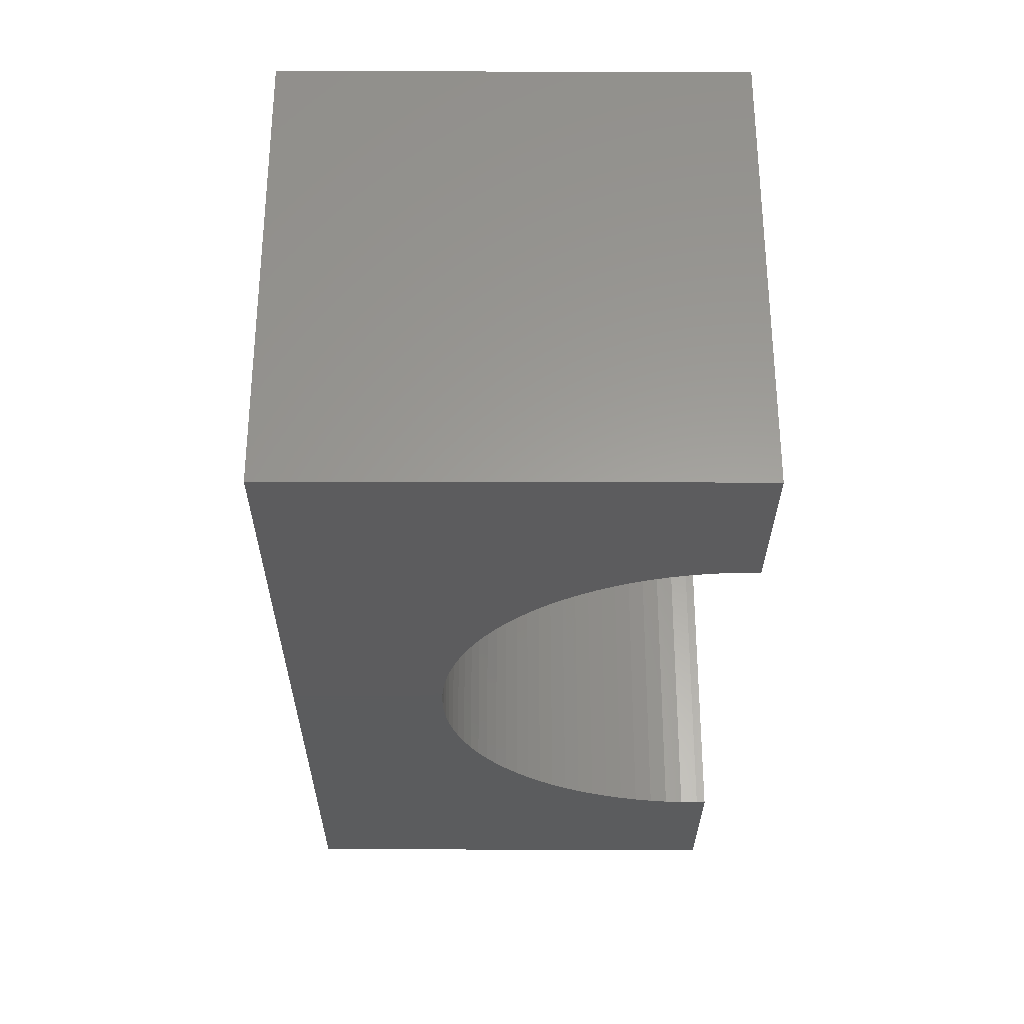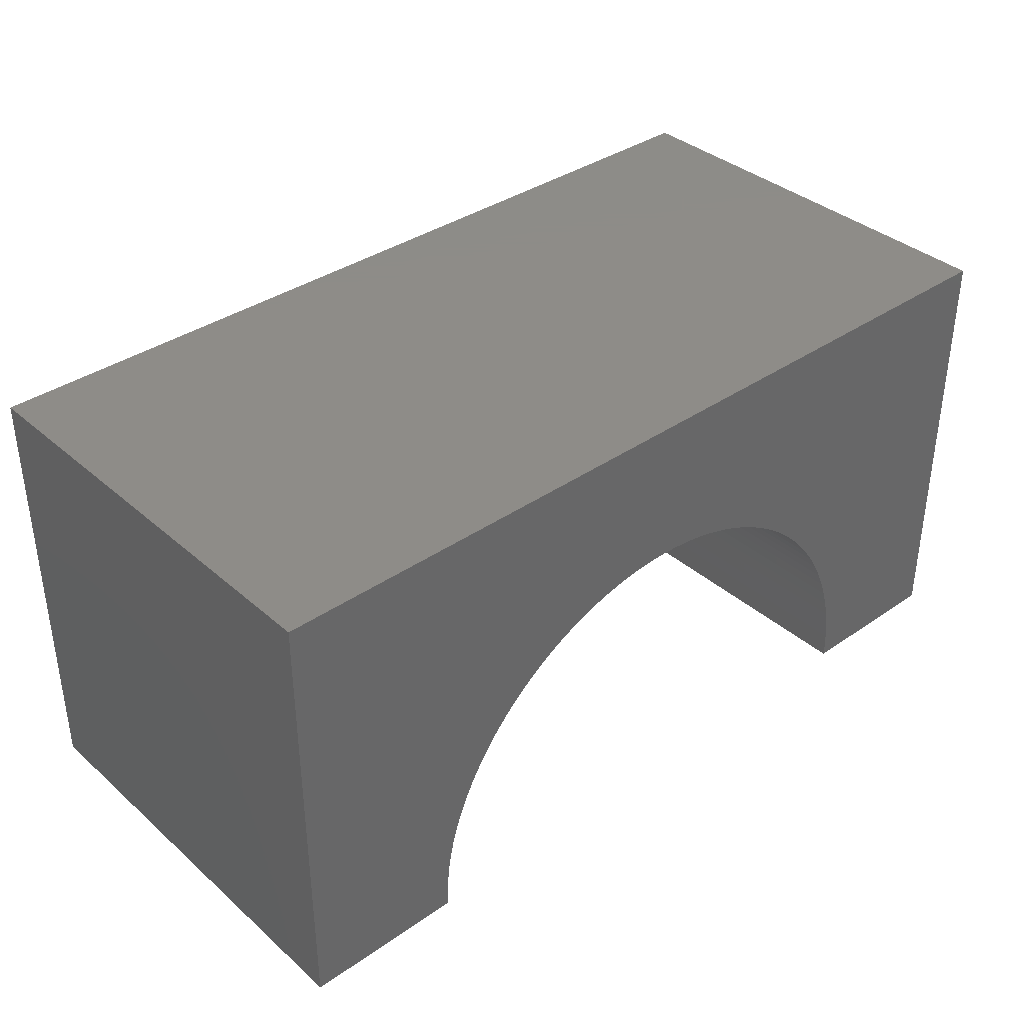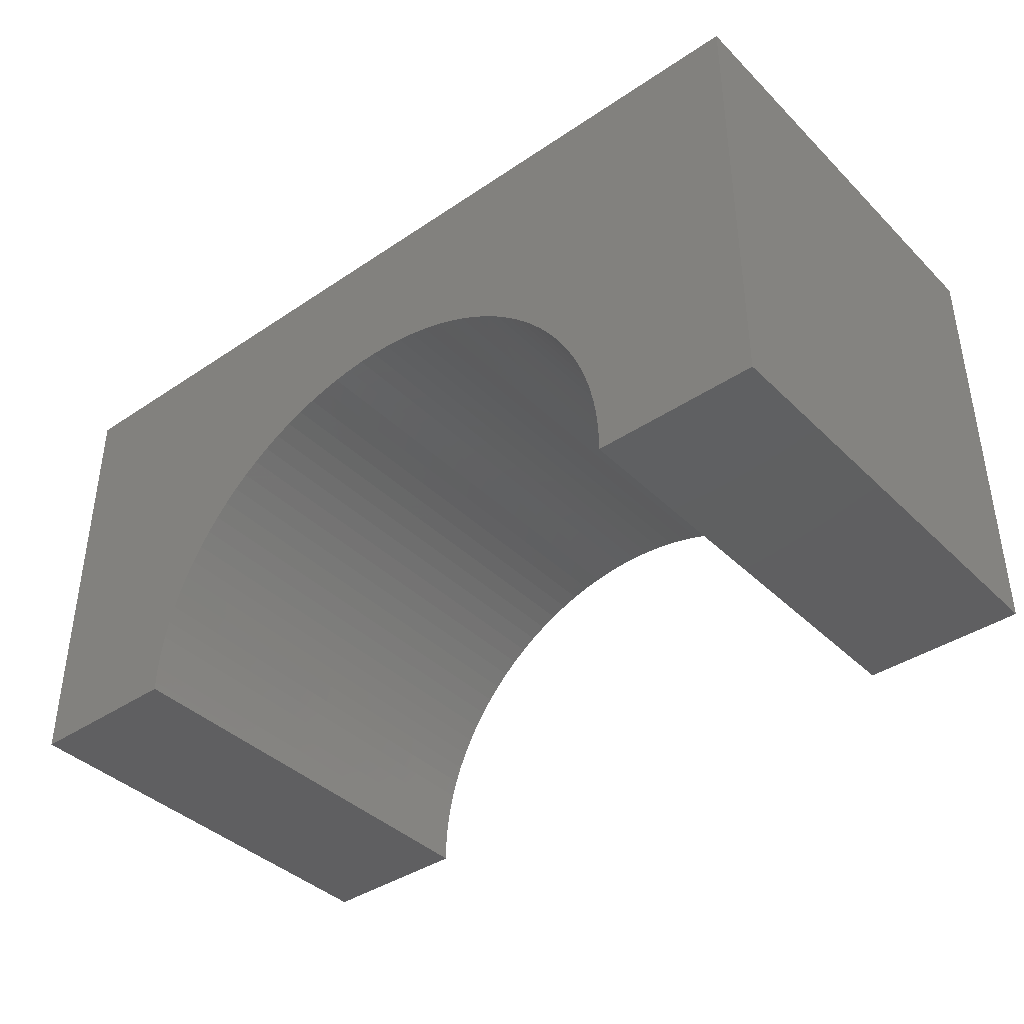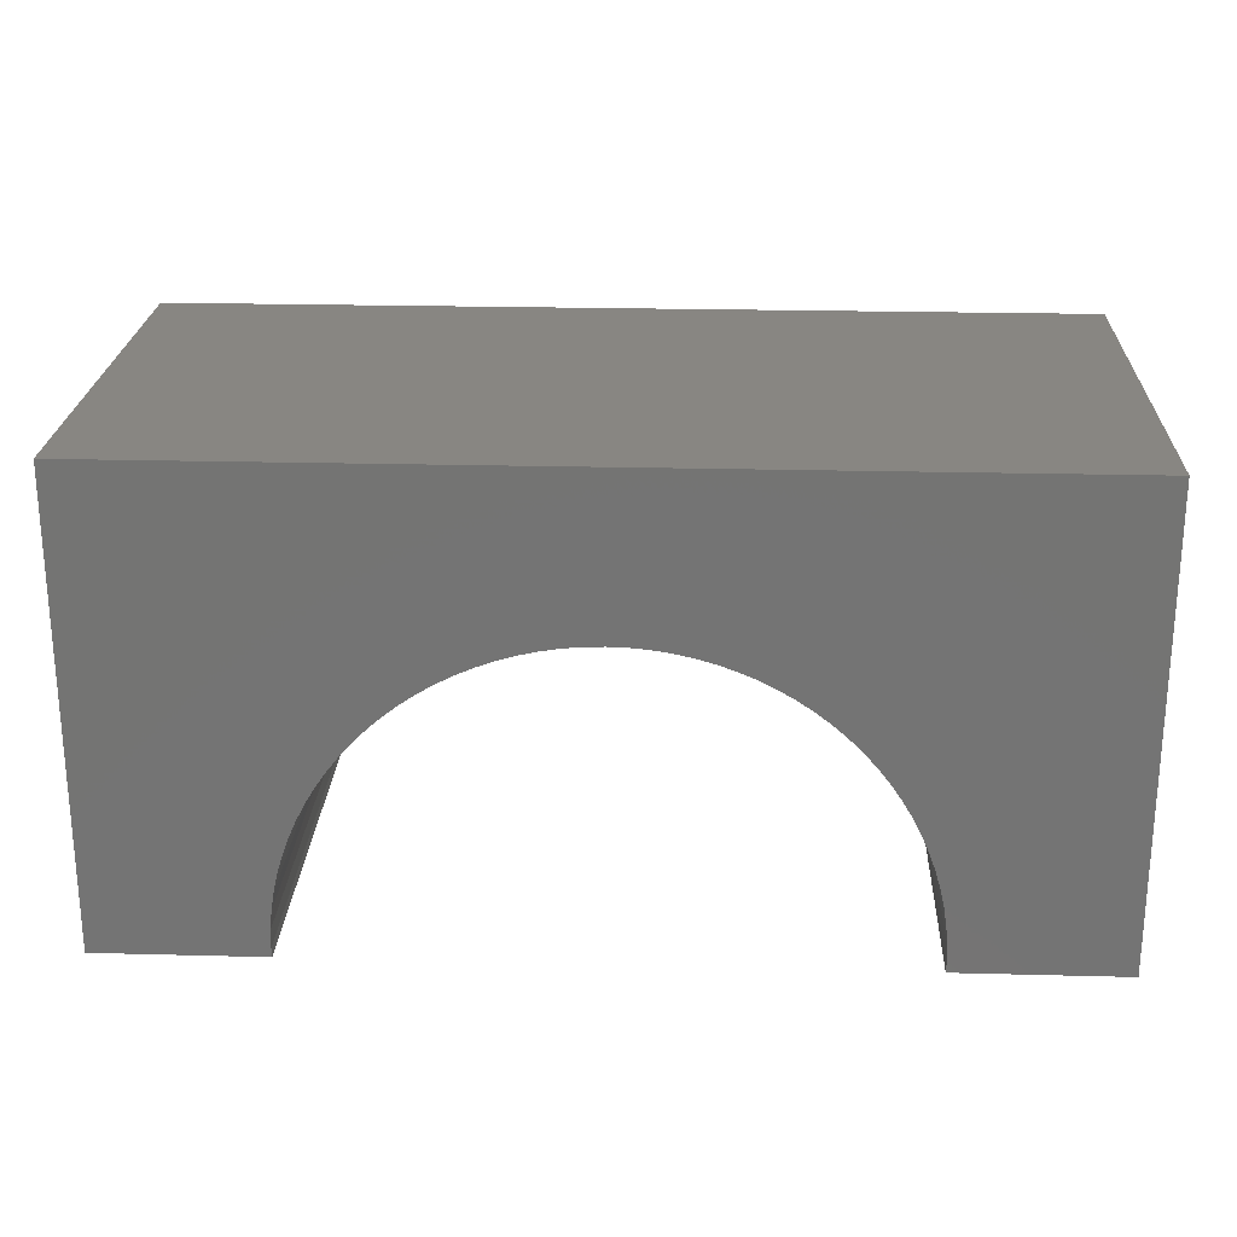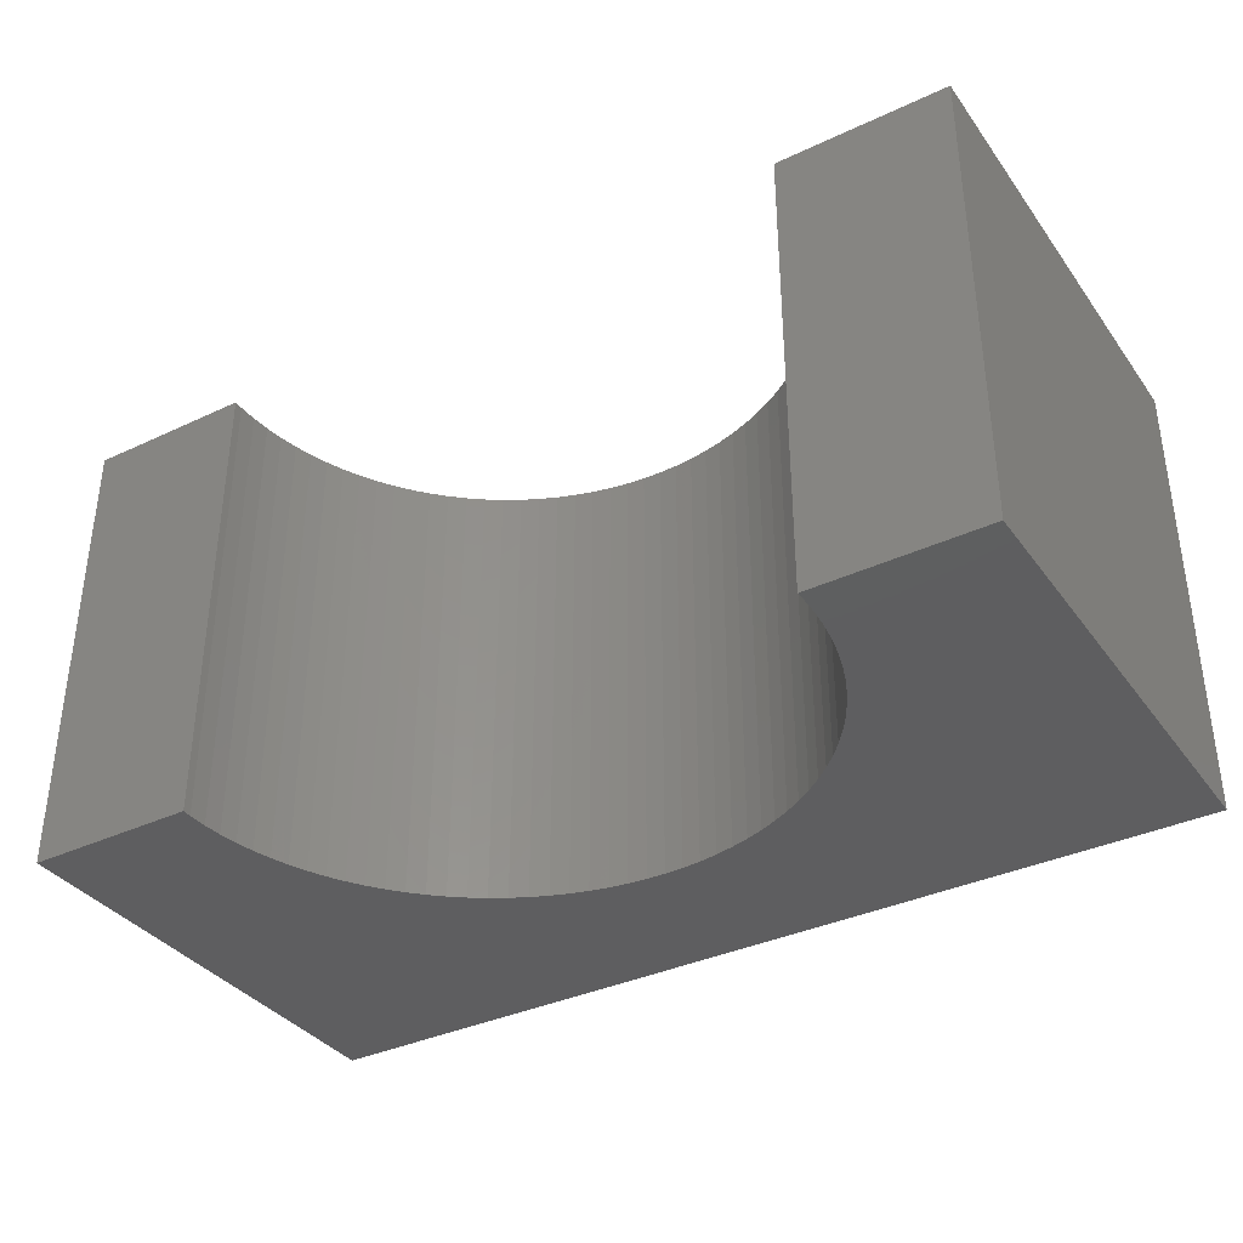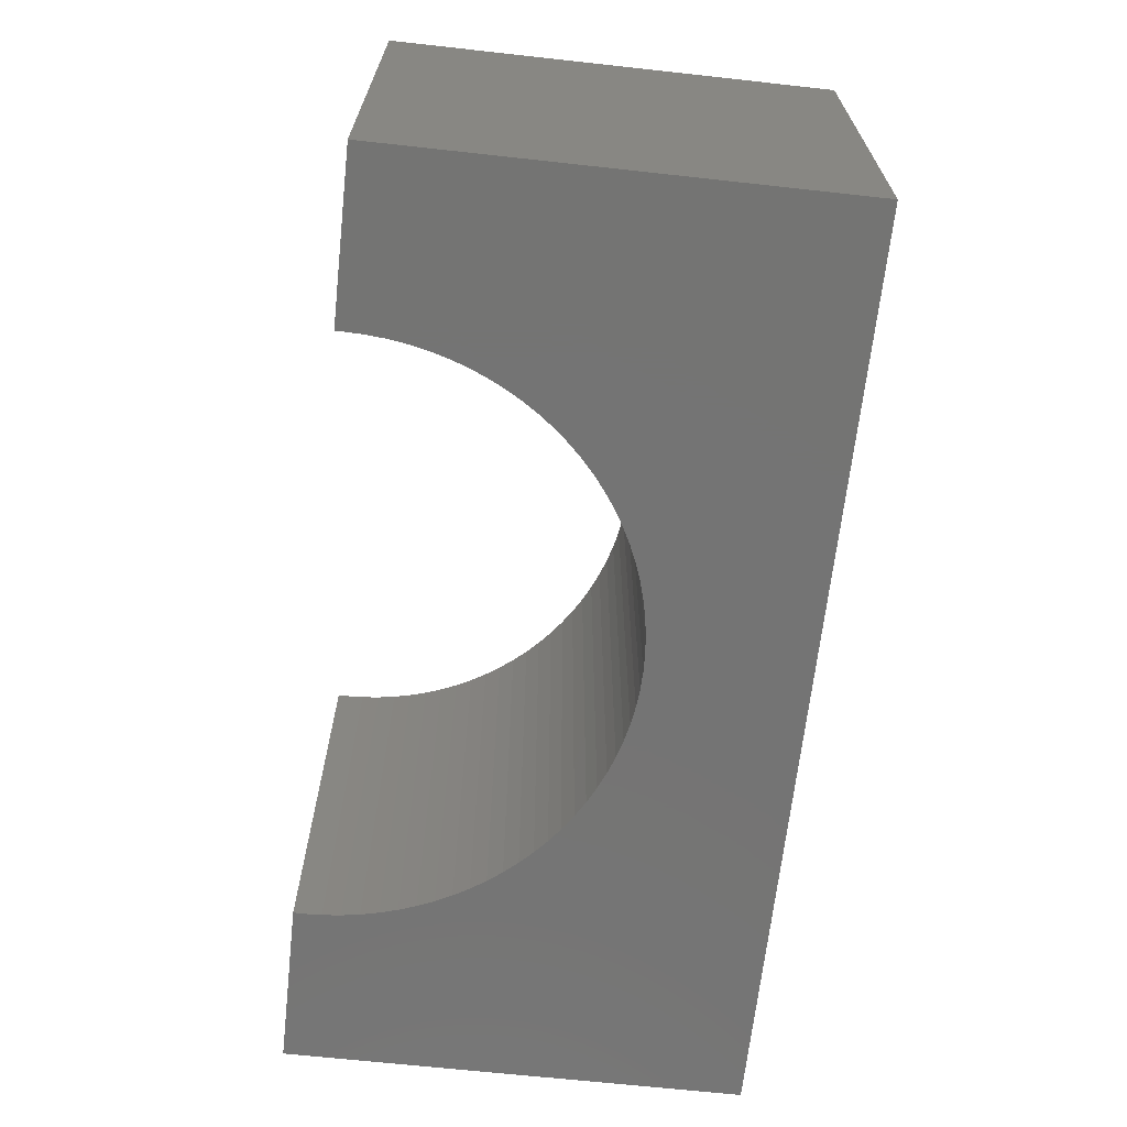
<metadata>
{"format":"stl","ext":"stl","renderer":"f3d","projection":"perspective","resolution":1024,"background":"white","views":[{"elev":-29.4,"azim":89.8,"up":"+Y"},{"elev":36.8,"azim":-41.8,"up":"+Z"},{"elev":-39.7,"azim":-140.1,"up":"+Z"},{"elev":23.3,"azim":2.5,"up":"+Z"},{"elev":-36.2,"azim":-148.5,"up":"+Y"},{"elev":-66.4,"azim":-96.3,"up":"+Y"}]}
</metadata>
<code>
# stl→obj: 114 verts, 224 faces
v 5 -2.5 2.5
v 5 2.5 -2.5
v 5 2.5 2.5
v 5 -2.5 -2.5
v -5 2.5 2.5
v -5 -2.5 2.5
v 3.197 -2.5 -2.5
v 3.197 2.5 -2.5
v -5 -2.5 -2.5
v -3.197 2.5 -2.5
v -3.197 -2.5 -2.5
v -5 2.5 -2.5
v 0 2.5 0.8
v 0.2009 2.5 0.7937
v 0.4011 2.5 0.7748
v 0.5996 2.5 0.7433
v 0.7958 2.5 0.6995
v 0.9889 2.5 0.6434
v 1.178 2.5 0.5753
v 1.362 2.5 0.4954
v 1.542 2.5 0.4042
v 1.715 2.5 0.3018
v 1.881 2.5 0.1889
v 2.04 2.5 0.06564
v 2.191 2.5 -0.0673
v 2.333 2.5 -0.2094
v 2.466 2.5 -0.3602
v 2.589 2.5 -0.5191
v 2.702 2.5 -0.6854
v 2.804 2.5 -0.8584
v 2.895 2.5 -1.038
v 2.975 2.5 -1.222
v 3.043 2.5 -1.411
v 3.099 2.5 -1.604
v 3.143 2.5 -1.8
v 3.175 2.5 -1.999
v 3.194 2.5 -2.199
v 3.2 2.5 -2.4
v -0.2009 2.5 0.7937
v -0.4011 2.5 0.7748
v -0.5996 2.5 0.7433
v -0.7958 2.5 0.6995
v -0.9889 2.5 0.6434
v -1.178 2.5 0.5753
v -1.362 2.5 0.4954
v -1.542 2.5 0.4042
v -1.715 2.5 0.3018
v -1.881 2.5 0.1889
v -2.04 2.5 0.06564
v -2.191 2.5 -0.0673
v -2.333 2.5 -0.2094
v -2.466 2.5 -0.3602
v -2.589 2.5 -0.5191
v -2.702 2.5 -0.6854
v -2.804 2.5 -0.8584
v -2.895 2.5 -1.038
v -2.975 2.5 -1.222
v -3.043 2.5 -1.411
v -3.099 2.5 -1.604
v -3.143 2.5 -1.8
v -3.175 2.5 -1.999
v -3.194 2.5 -2.199
v -3.2 2.5 -2.4
v 0 -2.5 0.8
v -0.2009 -2.5 0.7937
v -0.4011 -2.5 0.7748
v -0.5996 -2.5 0.7433
v -0.7958 -2.5 0.6995
v -0.9889 -2.5 0.6434
v -1.178 -2.5 0.5753
v -1.362 -2.5 0.4954
v -1.542 -2.5 0.4042
v -1.715 -2.5 0.3018
v -1.881 -2.5 0.1889
v -2.04 -2.5 0.06564
v -2.191 -2.5 -0.0673
v -2.333 -2.5 -0.2094
v -2.466 -2.5 -0.3602
v -2.589 -2.5 -0.5191
v -2.702 -2.5 -0.6854
v -2.804 -2.5 -0.8584
v -2.895 -2.5 -1.038
v -2.975 -2.5 -1.222
v -3.043 -2.5 -1.411
v -3.099 -2.5 -1.604
v -3.143 -2.5 -1.8
v -3.175 -2.5 -1.999
v -3.194 -2.5 -2.199
v -3.2 -2.5 -2.4
v 0.2009 -2.5 0.7937
v 0.4011 -2.5 0.7748
v 0.5996 -2.5 0.7433
v 0.7958 -2.5 0.6995
v 0.9889 -2.5 0.6434
v 1.178 -2.5 0.5753
v 1.362 -2.5 0.4954
v 1.542 -2.5 0.4042
v 1.715 -2.5 0.3018
v 1.881 -2.5 0.1889
v 2.04 -2.5 0.06564
v 2.191 -2.5 -0.0673
v 2.333 -2.5 -0.2094
v 2.466 -2.5 -0.3602
v 2.589 -2.5 -0.5191
v 2.702 -2.5 -0.6854
v 2.804 -2.5 -0.8584
v 2.895 -2.5 -1.038
v 2.975 -2.5 -1.222
v 3.043 -2.5 -1.411
v 3.099 -2.5 -1.604
v 3.143 -2.5 -1.8
v 3.175 -2.5 -1.999
v 3.194 -2.5 -2.199
v 3.2 -2.5 -2.4
f 1 2 3
f 2 1 4
f 5 1 3
f 1 5 6
f 7 2 4
f 2 7 8
f 9 10 11
f 10 9 12
f 9 5 12
f 5 9 6
f 3 13 5
f 3 14 13
f 3 15 14
f 3 16 15
f 3 17 16
f 3 18 17
f 3 19 18
f 3 20 19
f 3 21 20
f 3 22 21
f 3 23 22
f 3 24 23
f 3 25 24
f 3 26 25
f 3 27 26
f 3 28 27
f 3 29 28
f 3 30 29
f 3 31 30
f 2 31 3
f 31 2 32
f 32 2 33
f 33 2 34
f 34 2 35
f 35 2 36
f 36 2 37
f 37 2 38
f 38 2 8
f 39 5 13
f 40 5 39
f 41 5 40
f 42 5 41
f 43 5 42
f 44 5 43
f 45 5 44
f 46 5 45
f 47 5 46
f 48 5 47
f 49 5 48
f 50 5 49
f 51 5 50
f 52 5 51
f 53 5 52
f 54 5 53
f 55 5 54
f 56 5 55
f 12 56 57
f 12 57 58
f 12 58 59
f 12 59 60
f 12 60 61
f 12 61 62
f 12 62 63
f 12 63 10
f 56 12 5
f 6 64 1
f 6 65 64
f 6 66 65
f 6 67 66
f 6 68 67
f 6 69 68
f 6 70 69
f 6 71 70
f 6 72 71
f 6 73 72
f 6 74 73
f 6 75 74
f 6 76 75
f 6 77 76
f 6 78 77
f 6 79 78
f 6 80 79
f 6 81 80
f 6 82 81
f 9 82 6
f 82 9 83
f 83 9 84
f 84 9 85
f 85 9 86
f 86 9 87
f 87 9 88
f 88 9 89
f 89 9 11
f 90 1 64
f 91 1 90
f 92 1 91
f 93 1 92
f 94 1 93
f 95 1 94
f 96 1 95
f 97 1 96
f 98 1 97
f 99 1 98
f 100 1 99
f 101 1 100
f 102 1 101
f 103 1 102
f 104 1 103
f 105 1 104
f 106 1 105
f 107 1 106
f 4 107 108
f 4 108 109
f 4 109 110
f 4 110 111
f 4 111 112
f 4 112 113
f 4 113 114
f 4 114 7
f 107 4 1
f 113 36 37
f 36 113 112
f 114 37 38
f 37 114 113
f 74 47 73
f 47 74 48
f 66 39 65
f 39 66 40
f 71 44 70
f 44 71 45
f 99 24 100
f 24 99 23
f 85 60 59
f 60 85 86
f 105 28 29
f 28 105 104
f 96 21 97
f 21 96 20
f 80 55 54
f 55 80 81
f 95 20 96
f 20 95 19
f 94 19 95
f 19 94 18
f 64 14 90
f 14 64 13
f 98 23 99
f 23 98 22
f 92 17 93
f 17 92 16
f 70 43 69
f 43 70 44
f 69 42 68
f 42 69 43
f 112 35 36
f 35 112 111
f 83 58 57
f 58 83 84
f 102 25 26
f 25 102 101
f 110 33 34
f 33 110 109
f 111 34 35
f 34 111 110
f 106 29 30
f 29 106 105
f 89 10 63
f 10 89 11
f 67 40 66
f 40 67 41
f 90 15 91
f 15 90 14
f 65 13 64
f 13 65 39
f 68 41 67
f 41 68 42
f 104 27 28
f 27 104 103
f 73 46 72
f 46 73 47
f 107 30 31
f 30 107 106
f 88 63 62
f 63 88 89
f 97 22 98
f 22 97 21
f 81 56 55
f 56 81 82
f 76 51 50
f 51 76 77
f 108 31 32
f 31 108 107
f 84 59 58
f 59 84 85
f 77 52 51
f 52 77 78
f 75 48 74
f 48 75 49
f 109 32 33
f 32 109 108
f 7 38 8
f 38 7 114
f 72 45 71
f 45 72 46
f 100 25 101
f 25 100 24
f 103 26 27
f 26 103 102
f 91 16 92
f 16 91 15
f 93 18 94
f 18 93 17
f 82 57 56
f 57 82 83
f 86 61 60
f 61 86 87
f 78 53 52
f 53 78 79
f 76 49 75
f 49 76 50
f 87 62 61
f 62 87 88
f 79 54 53
f 54 79 80

</code>
